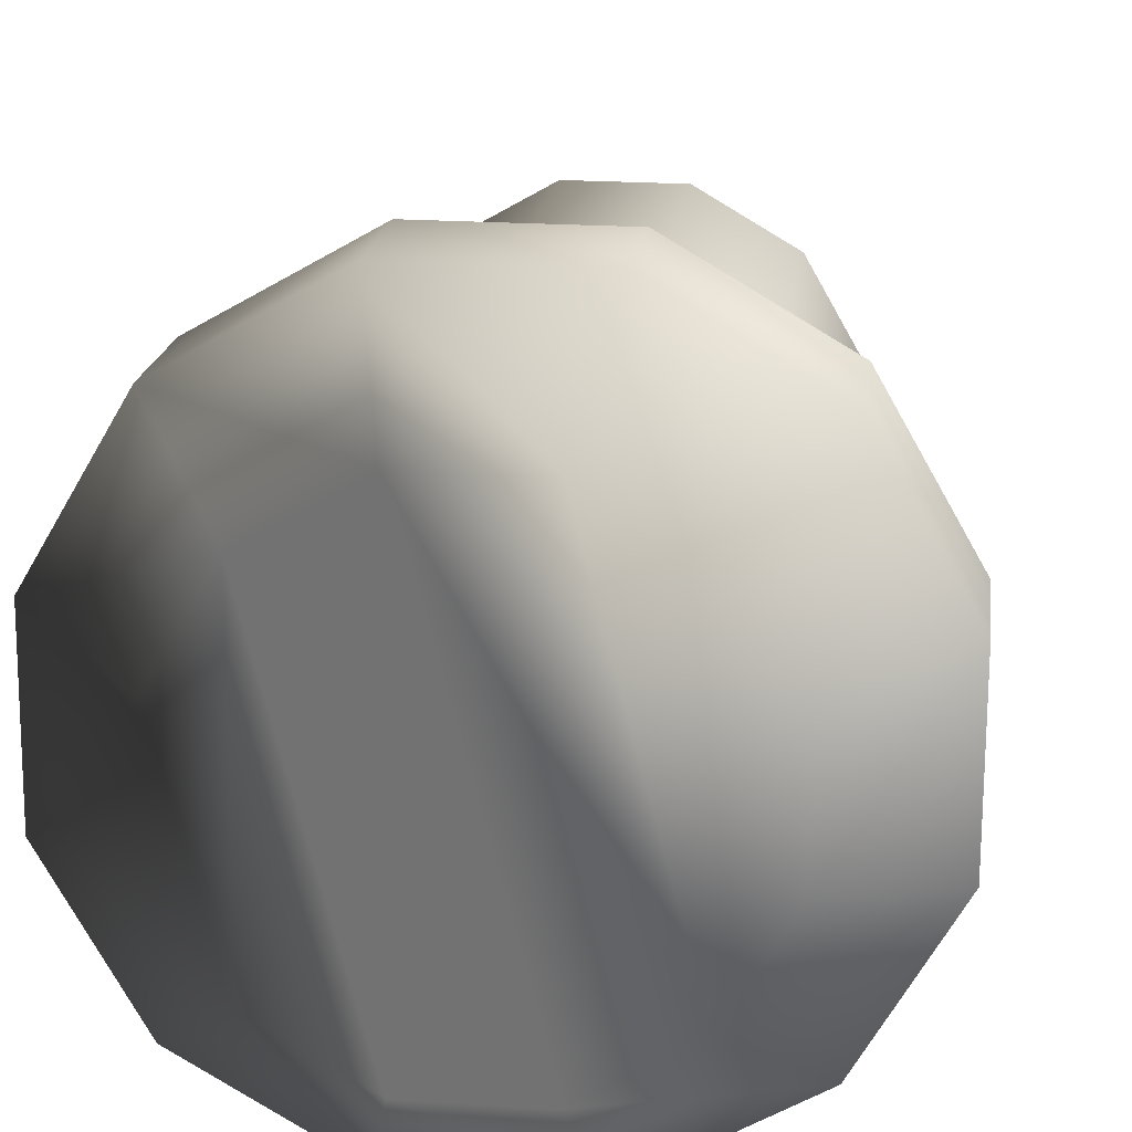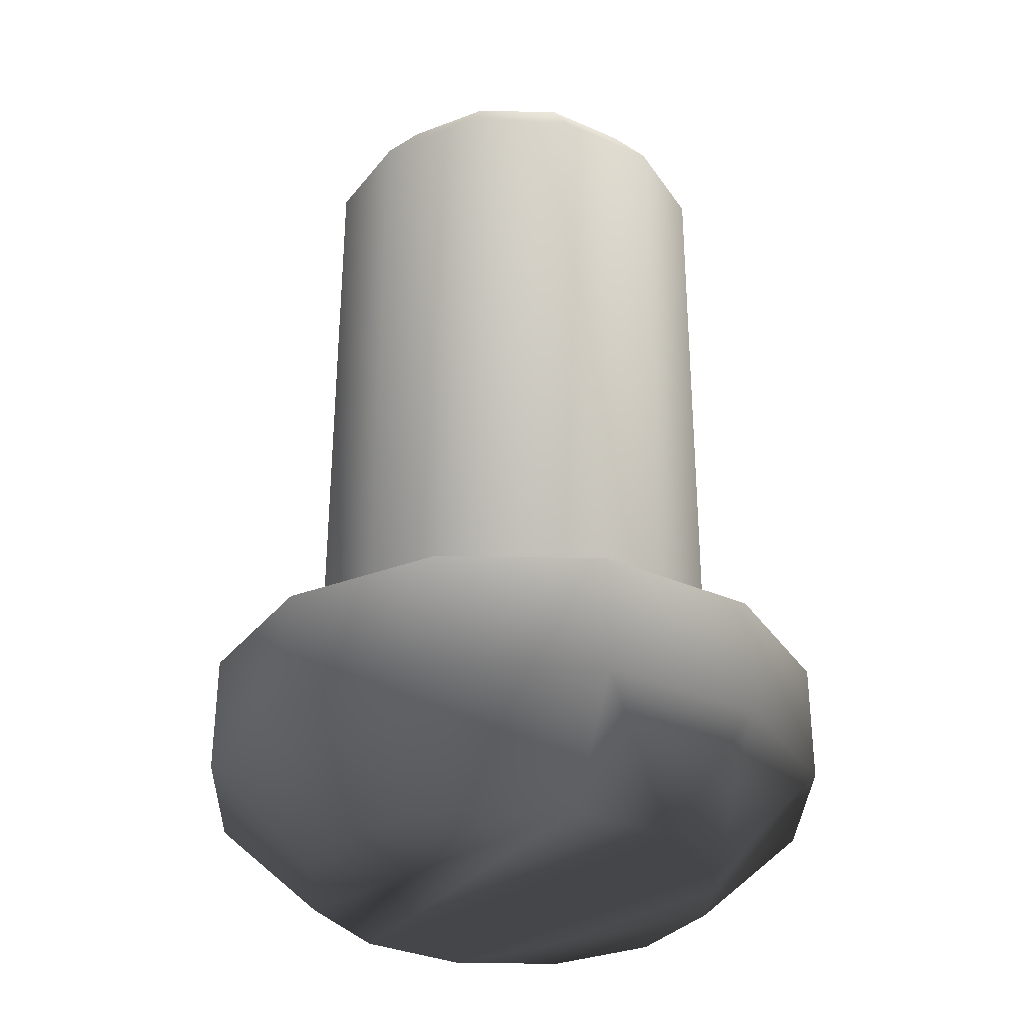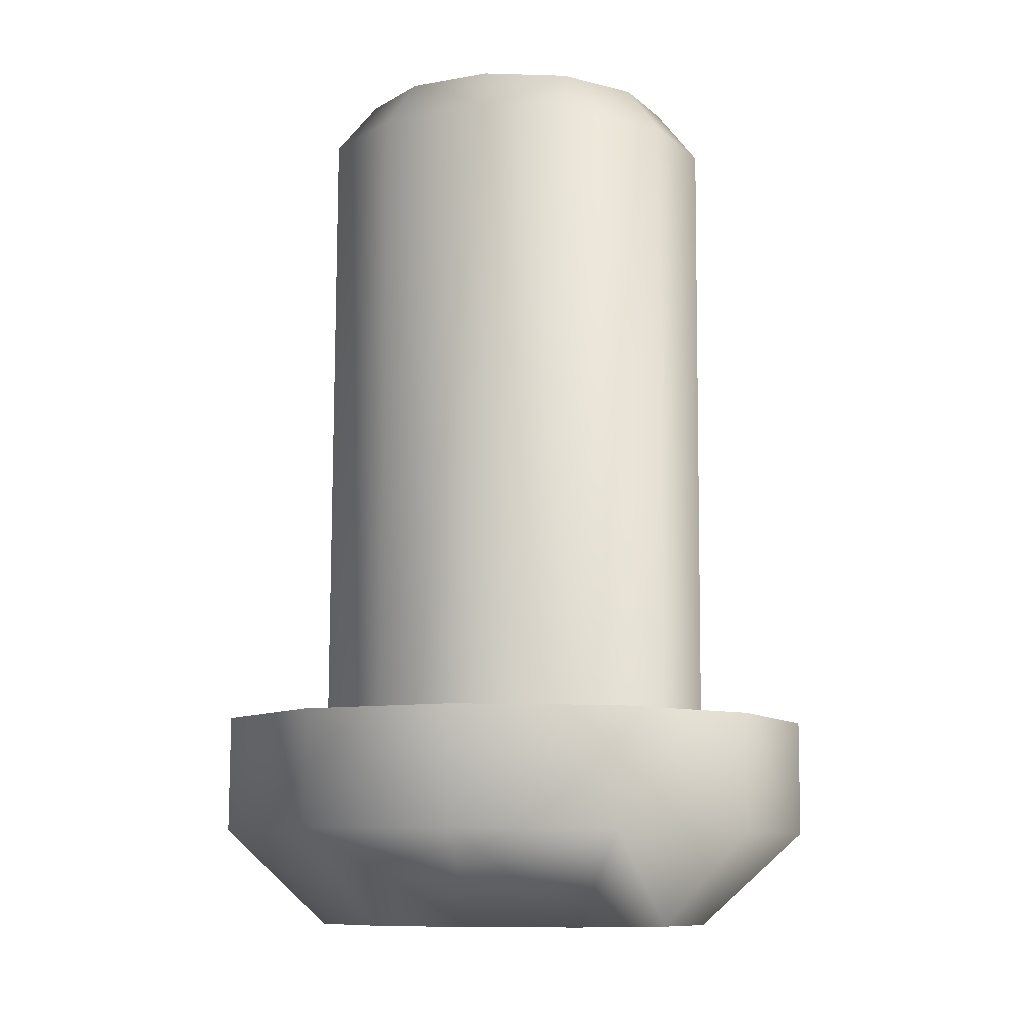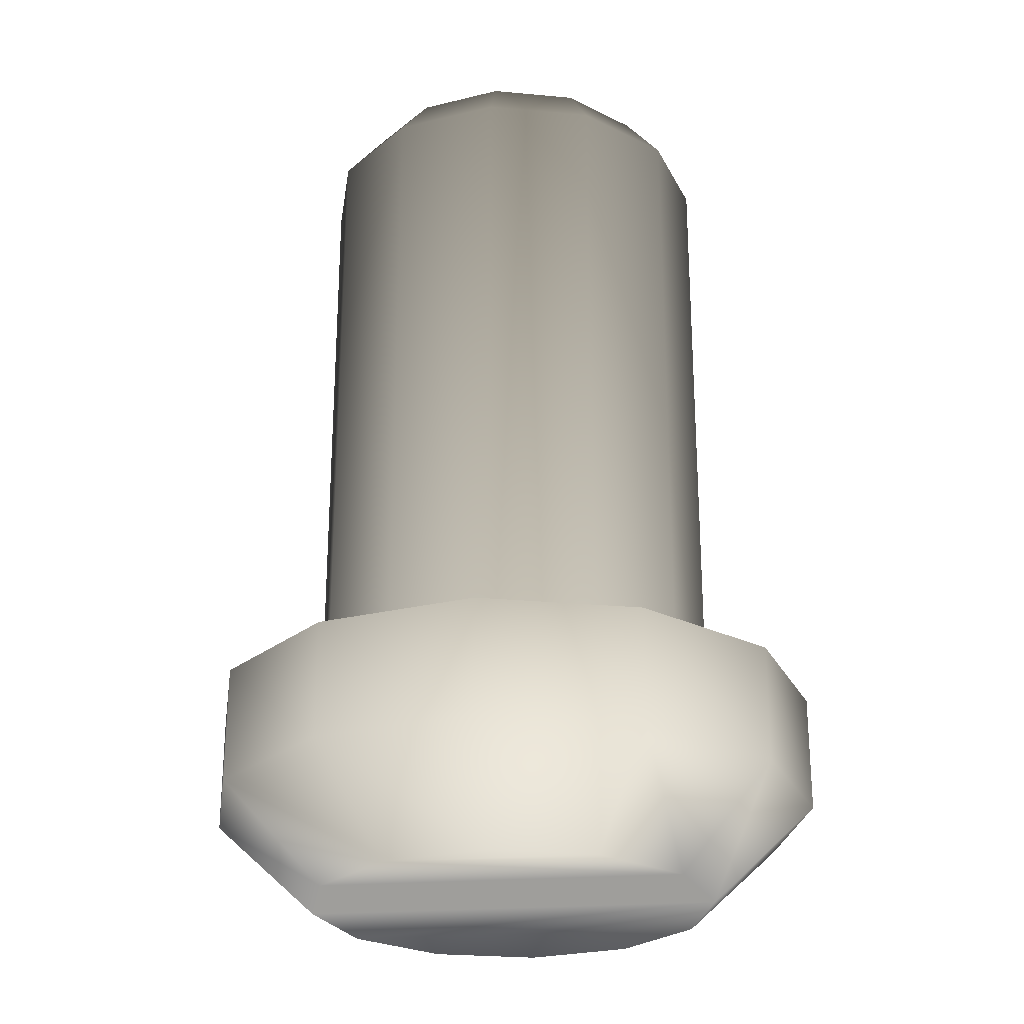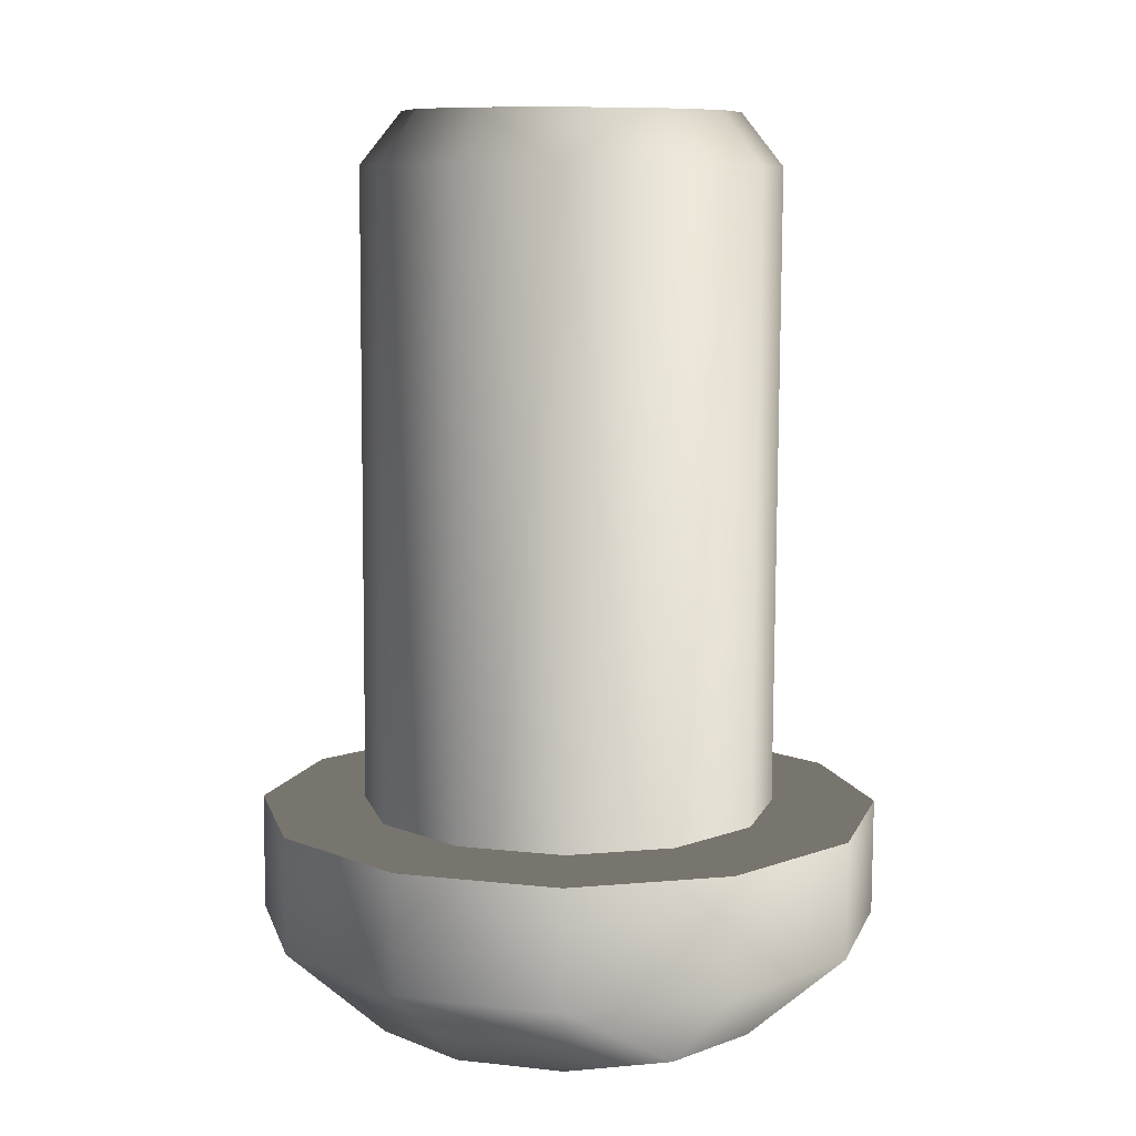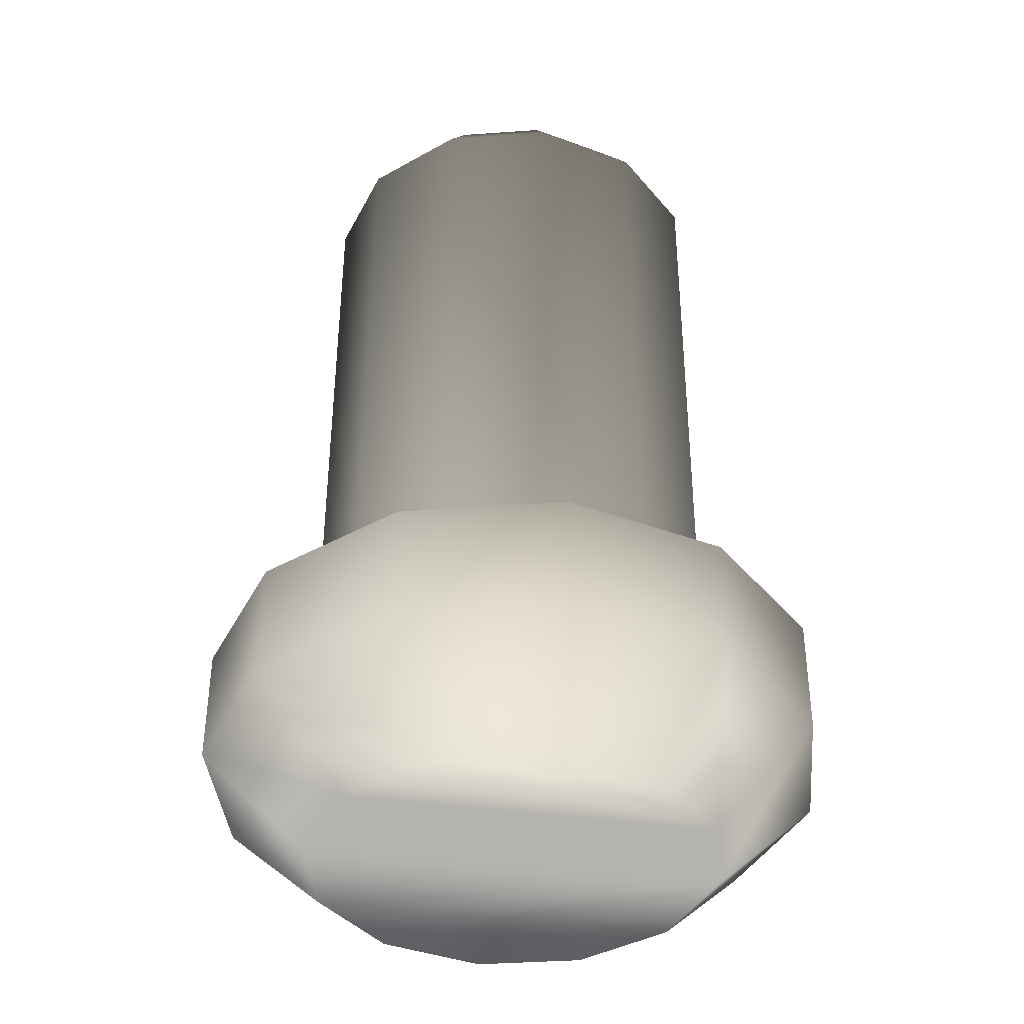
<metadata>
{"format":"obj","ext":"obj","renderer":"f3d","projection":"perspective","resolution":1024,"background":"white","views":[{"elev":17.9,"azim":7.2,"up":"+Z"},{"elev":-31.9,"azim":118.7,"up":"+Y"},{"elev":-9.7,"azim":176.5,"up":"+Y"},{"elev":-25.9,"azim":-98.1,"up":"+Y"},{"elev":9.3,"azim":-163.8,"up":"+Y"},{"elev":-39.3,"azim":-114.5,"up":"+Y"}]}
</metadata>
<code>
g Screws04
v -0.01885 0.1343 0.06766
v -0.01785 -0.08037 0.06766
v 0.01835 -0.0802 0.06746
v 0.01735 0.1345 0.06746
v 0.0496 -0.08005 0.04918
v 0.04861 0.1346 0.04918
v 0.06753 -0.07997 0.01772
v 0.06653 0.1347 0.01772
v 0.06732 -0.07997 -0.01849
v 0.06633 0.1347 -0.01849
v 0.04904 -0.08006 -0.04974
v 0.04805 0.1346 -0.04974
v 0.01759 -0.0802 -0.06766
v 0.01659 0.1345 -0.06766
v -0.05031 0.1342 0.04974
v -0.04931 -0.08051 0.04974
v -0.06859 0.1341 0.01849
v -0.06759 -0.0806 0.01849
v -0.06879 0.1341 -0.01772
v -0.0678 -0.0806 -0.01772
v -0.05087 0.1342 -0.04918
v -0.04987 -0.08052 -0.04918
v -0.01962 0.1343 -0.06746
v -0.01862 -0.08037 -0.06746
v 0.01659 0.1345 -0.06766
v 0.01759 -0.0802 -0.06766
v -0.05511 0.1518 0.01477
v -0.0405 0.1519 0.03974
v -0.01537 0.152 0.05406
v 0.01356 0.1521 0.0539
v -0.05527 0.1518 -0.01416
v -0.04095 0.1519 -0.03929
v -0.01598 0.152 -0.0539
v 0.01295 0.1521 -0.05406
v 0.03853 0.1522 0.03929
v 0.05285 0.1523 0.01416
v 0.05269 0.1523 -0.01477
v 0.03808 0.1522 -0.03974
v 0.01295 0.1521 -0.05406
v 0.01356 0.1521 0.0539
v 0.03853 0.1522 0.03929
v 0.05269 0.1523 -0.01477
v 0.03808 0.1522 -0.03974
v -0.01537 0.152 0.05406
v 0.01295 0.1521 -0.05406
v -0.0405 0.1519 0.03974
v -0.01598 0.152 -0.0539
v 0.05285 0.1523 0.01416
v -0.04095 0.1519 -0.03929
v -0.05511 0.1518 0.01477
v -0.05527 0.1518 -0.01416
v -0.01752 -0.152 0.06766
v -0.04898 -0.1521 0.04974
v -0.01829 -0.152 -0.06746
v 0.01792 -0.1518 -0.06766
v 0.04938 -0.1517 -0.04974
v 0.01868 -0.1518 0.06746
v -0.04954 -0.1521 -0.04918
v -0.06726 -0.1522 0.01849
v -0.06746 -0.1522 -0.01772
v 0.04994 -0.1517 0.04918
v 0.06766 -0.1516 -0.01849
v 0.06786 -0.1516 0.01772
v -0.02677 -0.08041 0.1017
v -0.02659 -0.1197 0.1017
v 0.02783 -0.1195 0.1014
v 0.02765 -0.08016 0.1014
v 0.07481 -0.1193 0.07392
v 0.07462 -0.07994 0.07392
v 0.1017 -0.1191 0.02663
v 0.1016 -0.07981 0.02663
v 0.1014 -0.1191 -0.02779
v 0.1013 -0.07981 -0.02778
v 0.07397 -0.1193 -0.07476
v 0.07378 -0.07994 -0.07476
v 0.02668 -0.1195 -0.1017
v 0.0265 -0.08016 -0.1017
v -0.07405 -0.08063 0.07476
v -0.07387 -0.12 0.07476
v -0.1015 -0.08075 0.02779
v -0.1013 -0.1201 0.02778
v -0.1018 -0.08076 -0.02663
v -0.1017 -0.1201 -0.02664
v -0.07489 -0.08063 -0.07392
v -0.07471 -0.12 -0.07392
v -0.02792 -0.08041 -0.1014
v -0.02774 -0.1197 -0.1014
v 0.0265 -0.08016 -0.1017
v 0.02668 -0.1195 -0.1017
v -0.04898 -0.1521 0.04974
v -0.01752 -0.152 0.06766
v 0.01868 -0.1518 0.06746
v -0.06726 -0.1522 0.01849
v -0.06746 -0.1522 -0.01772
v -0.04954 -0.1521 -0.04918
v -0.01829 -0.152 -0.06746
v 0.01792 -0.1518 -0.06766
v 0.04994 -0.1517 0.04918
v 0.06786 -0.1516 0.01772
v 0.06766 -0.1516 -0.01849
v 0.04938 -0.1517 -0.04974
v 0.01792 -0.1518 -0.06766
v -0.01785 -0.08037 0.06766
v -0.02677 -0.08041 0.1017
v 0.02765 -0.08016 0.1014
v 0.01835 -0.0802 0.06746
v 0.07462 -0.07994 0.07392
v 0.0496 -0.08005 0.04918
v 0.1016 -0.07981 0.02663
v 0.06753 -0.07997 0.01772
v 0.1013 -0.07981 -0.02778
v 0.06732 -0.07997 -0.01849
v 0.07378 -0.07994 -0.07476
v 0.04904 -0.08006 -0.04974
v 0.0265 -0.08016 -0.1017
v 0.01759 -0.0802 -0.06766
v -0.04931 -0.08051 0.04974
v -0.07405 -0.08063 0.07476
v -0.06759 -0.0806 0.01849
v -0.1015 -0.08075 0.02779
v -0.0678 -0.0806 -0.01772
v -0.1018 -0.08076 -0.02663
v -0.04987 -0.08052 -0.04918
v -0.07489 -0.08063 -0.07392
v -0.01862 -0.08037 -0.06746
v -0.02792 -0.08041 -0.1014
v 0.01759 -0.0802 -0.06766
v 0.0265 -0.08016 -0.1017
f 1 2 3
f 1 3 4
f 4 3 5
f 4 5 6
f 6 5 7
f 6 7 8
f 8 7 9
f 8 9 10
f 10 9 11
f 10 11 12
f 12 11 13
f 12 13 14
f 15 2 1
f 15 16 2
f 17 16 15
f 17 18 16
f 19 18 17
f 19 20 18
f 21 20 19
f 21 22 20
f 23 22 21
f 23 24 22
f 25 24 23
f 25 26 24
f 15 27 17
f 15 28 27
f 1 28 15
f 1 29 28
f 4 29 1
f 4 30 29
f 17 27 31
f 17 31 19
f 19 31 32
f 19 32 21
f 21 32 33
f 21 33 23
f 23 33 34
f 23 34 25
f 6 30 4
f 6 35 30
f 8 35 6
f 8 36 35
f 10 36 8
f 10 37 36
f 12 37 10
f 12 38 37
f 14 38 12
f 14 39 38
f 40 41 42
f 40 42 43
f 44 40 43
f 44 43 45
f 46 44 45
f 46 45 47
f 41 48 42
f 46 47 49
f 46 49 50
f 49 51 50
f 52 53 54
f 52 54 55
f 52 55 56
f 52 56 57
f 53 58 54
f 53 59 58
f 59 60 58
f 56 61 57
f 56 62 61
f 62 63 61
f 64 65 66
f 64 66 67
f 67 66 68
f 67 68 69
f 69 68 70
f 69 70 71
f 71 70 72
f 71 72 73
f 73 72 74
f 73 74 75
f 75 74 76
f 75 76 77
f 78 65 64
f 78 79 65
f 80 79 78
f 80 81 79
f 82 81 80
f 82 83 81
f 84 83 82
f 84 85 83
f 86 85 84
f 86 87 85
f 88 87 86
f 88 89 87
f 90 79 81
f 91 79 90
f 91 65 79
f 92 65 91
f 92 66 65
f 90 81 93
f 93 81 83
f 93 83 94
f 94 83 85
f 94 85 95
f 95 85 87
f 95 87 96
f 96 87 89
f 96 89 97
f 98 66 92
f 98 68 66
f 99 68 98
f 99 70 68
f 100 70 99
f 100 72 70
f 101 72 100
f 101 74 72
f 102 74 101
f 102 76 74
f 103 104 105
f 103 105 106
f 106 105 107
f 106 107 108
f 108 107 109
f 108 109 110
f 110 109 111
f 110 111 112
f 112 111 113
f 112 113 114
f 114 113 115
f 114 115 116
f 117 104 103
f 117 118 104
f 119 118 117
f 119 120 118
f 121 120 119
f 121 122 120
f 123 122 121
f 123 124 122
f 125 124 123
f 125 126 124
f 127 126 125
f 127 128 126

</code>
